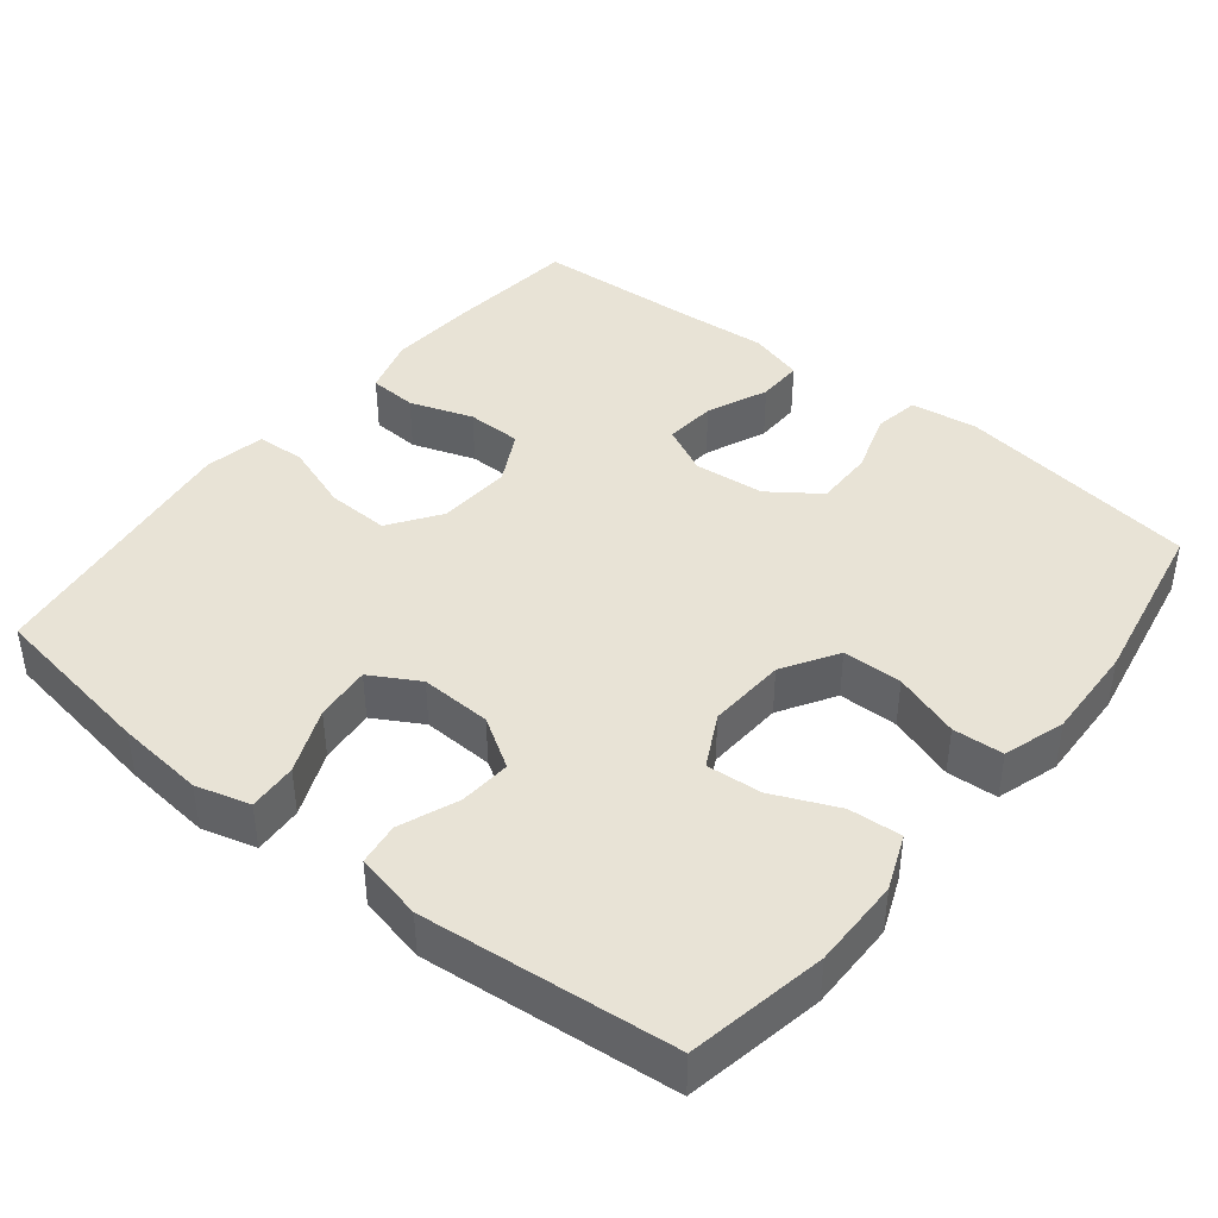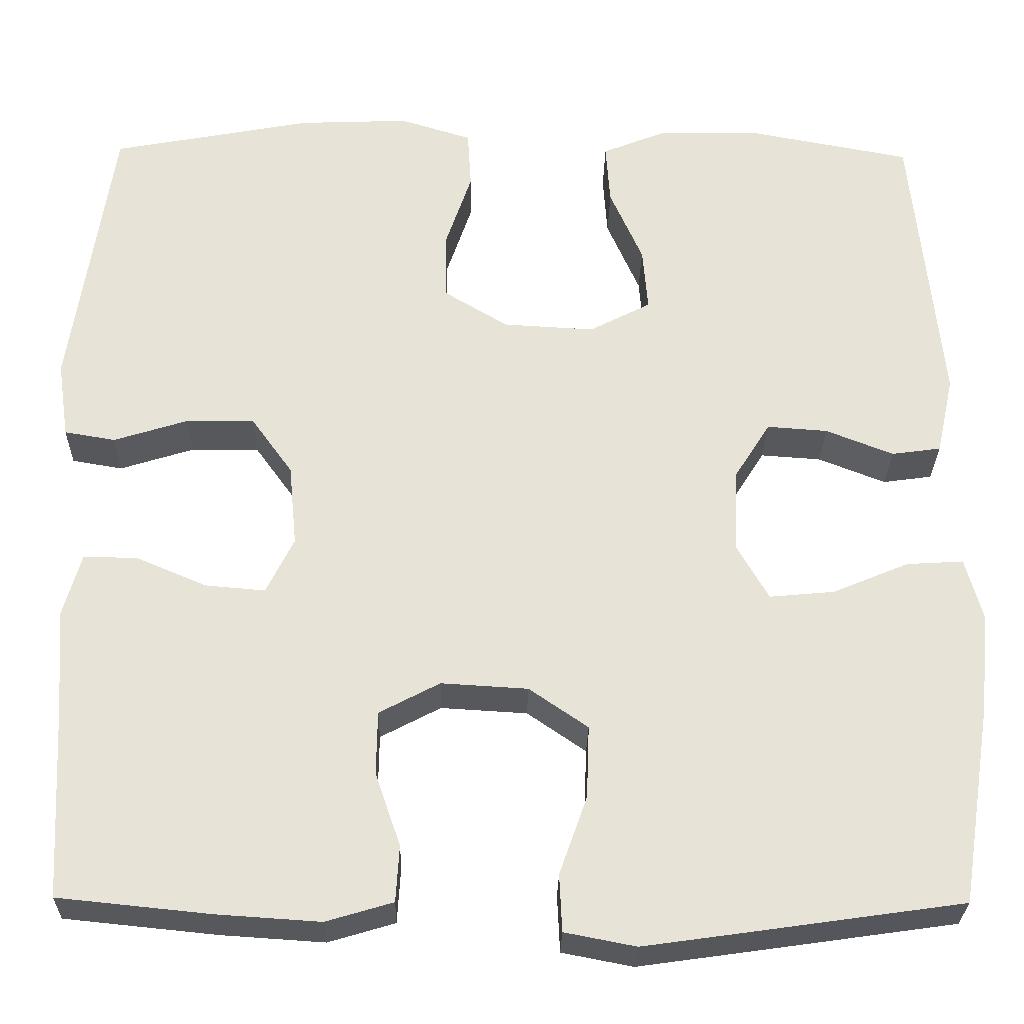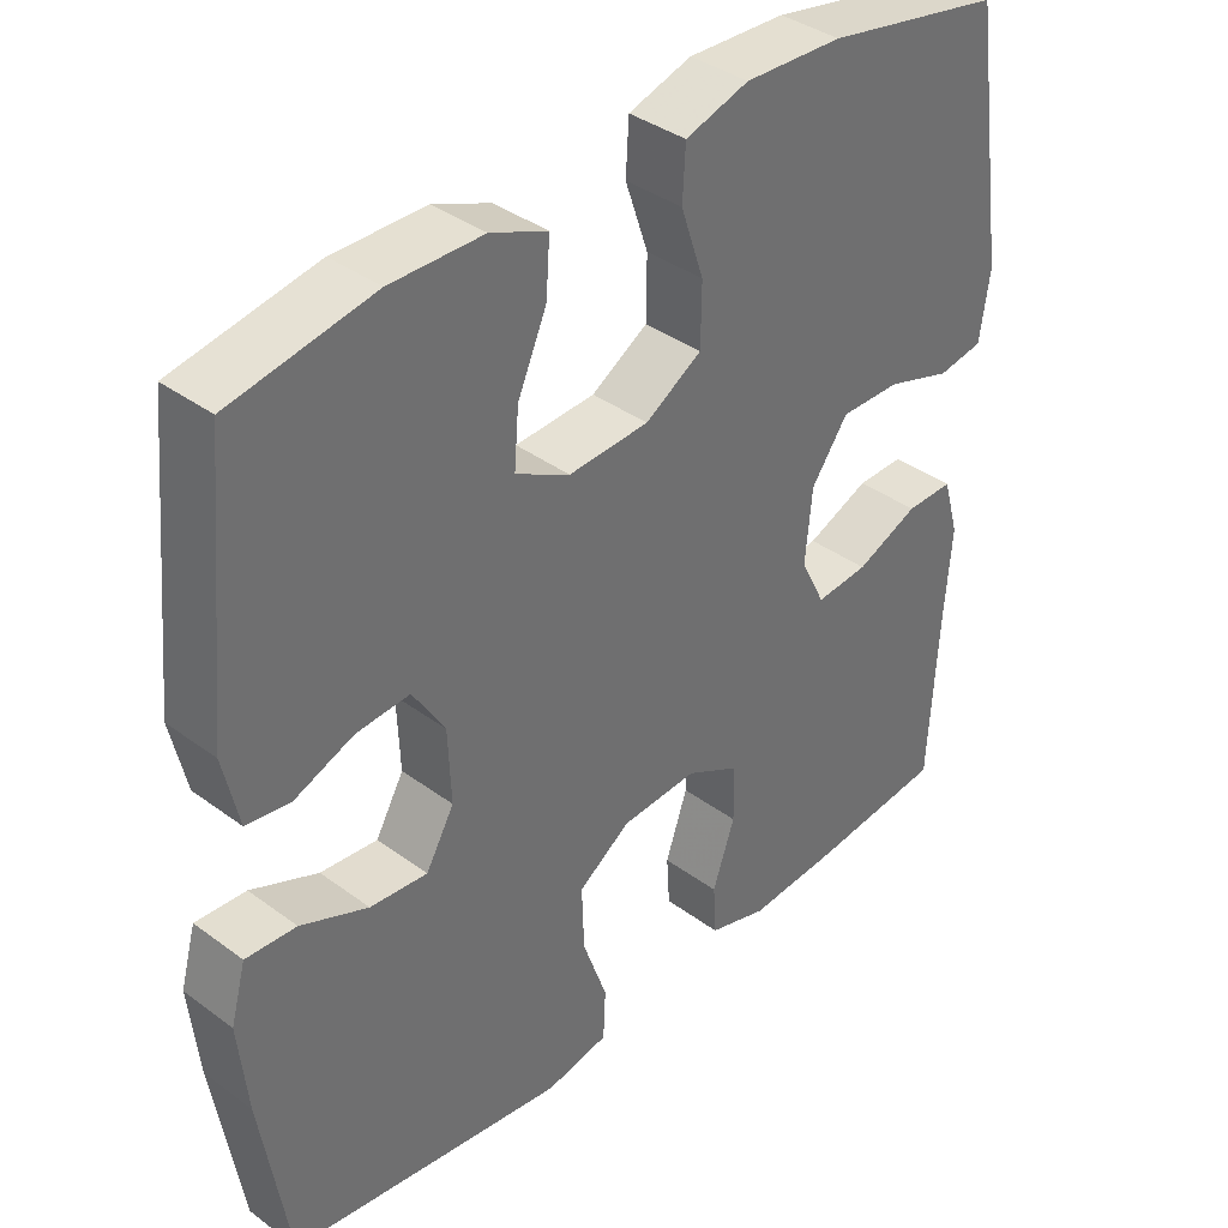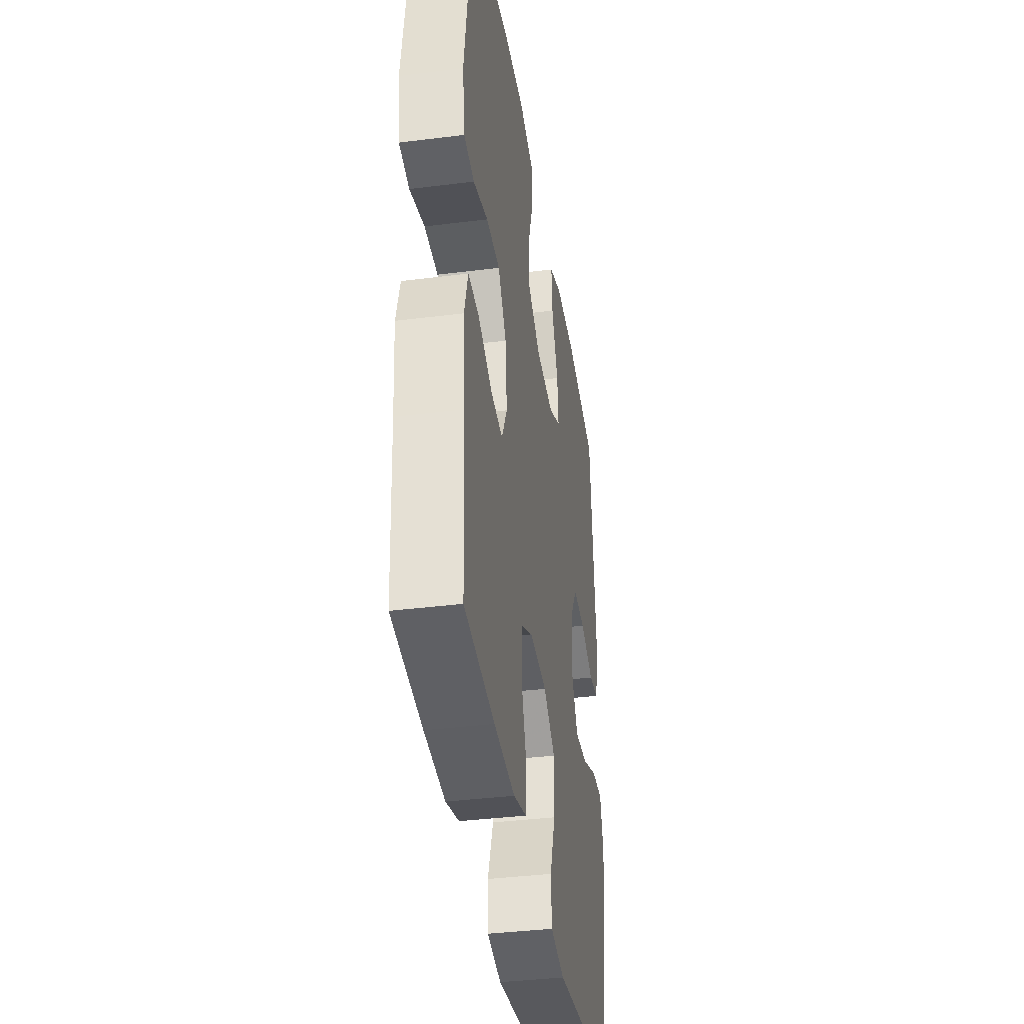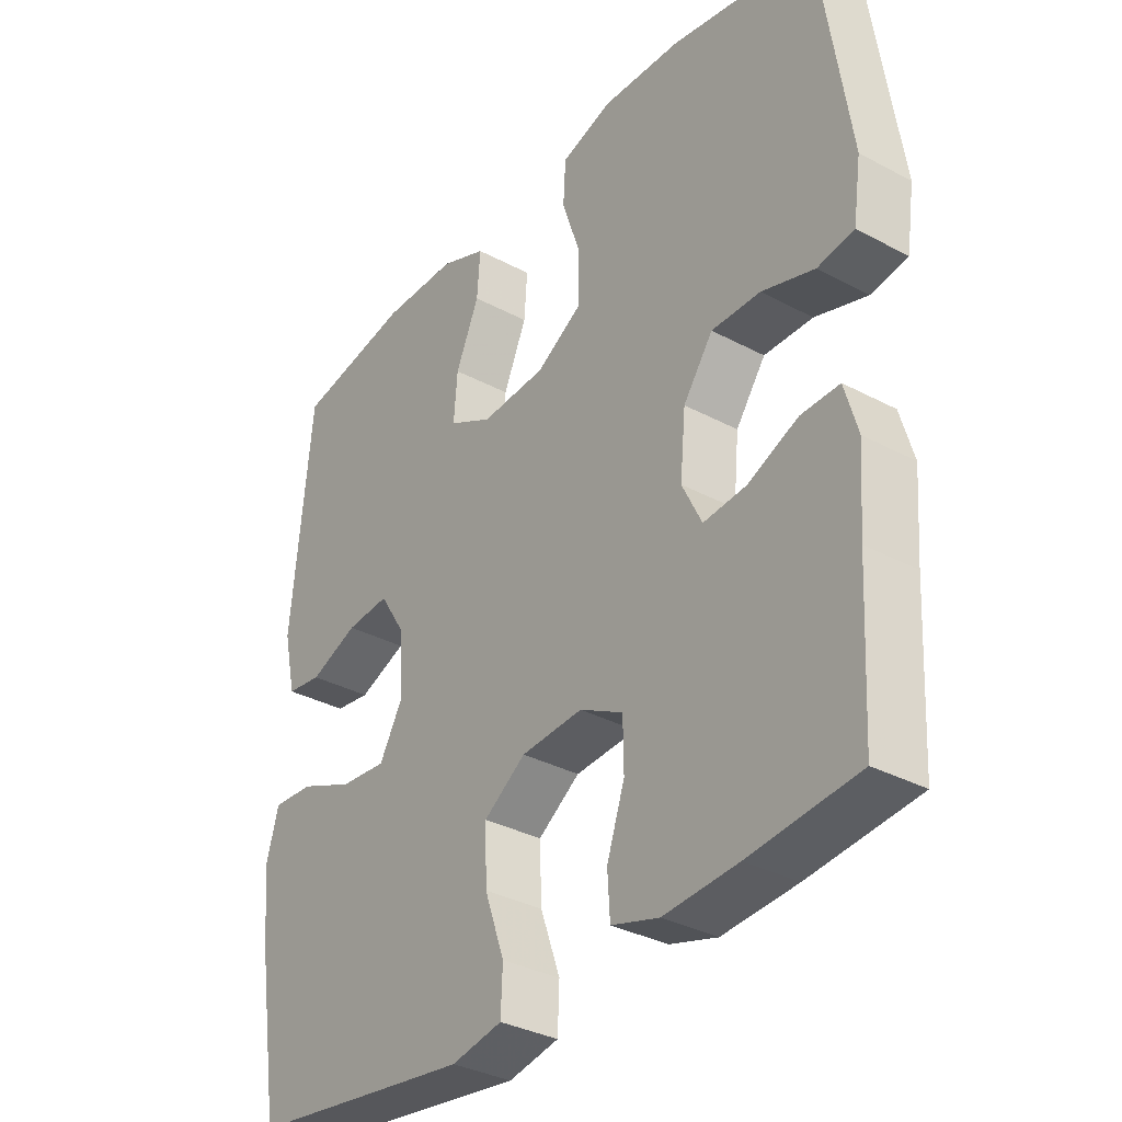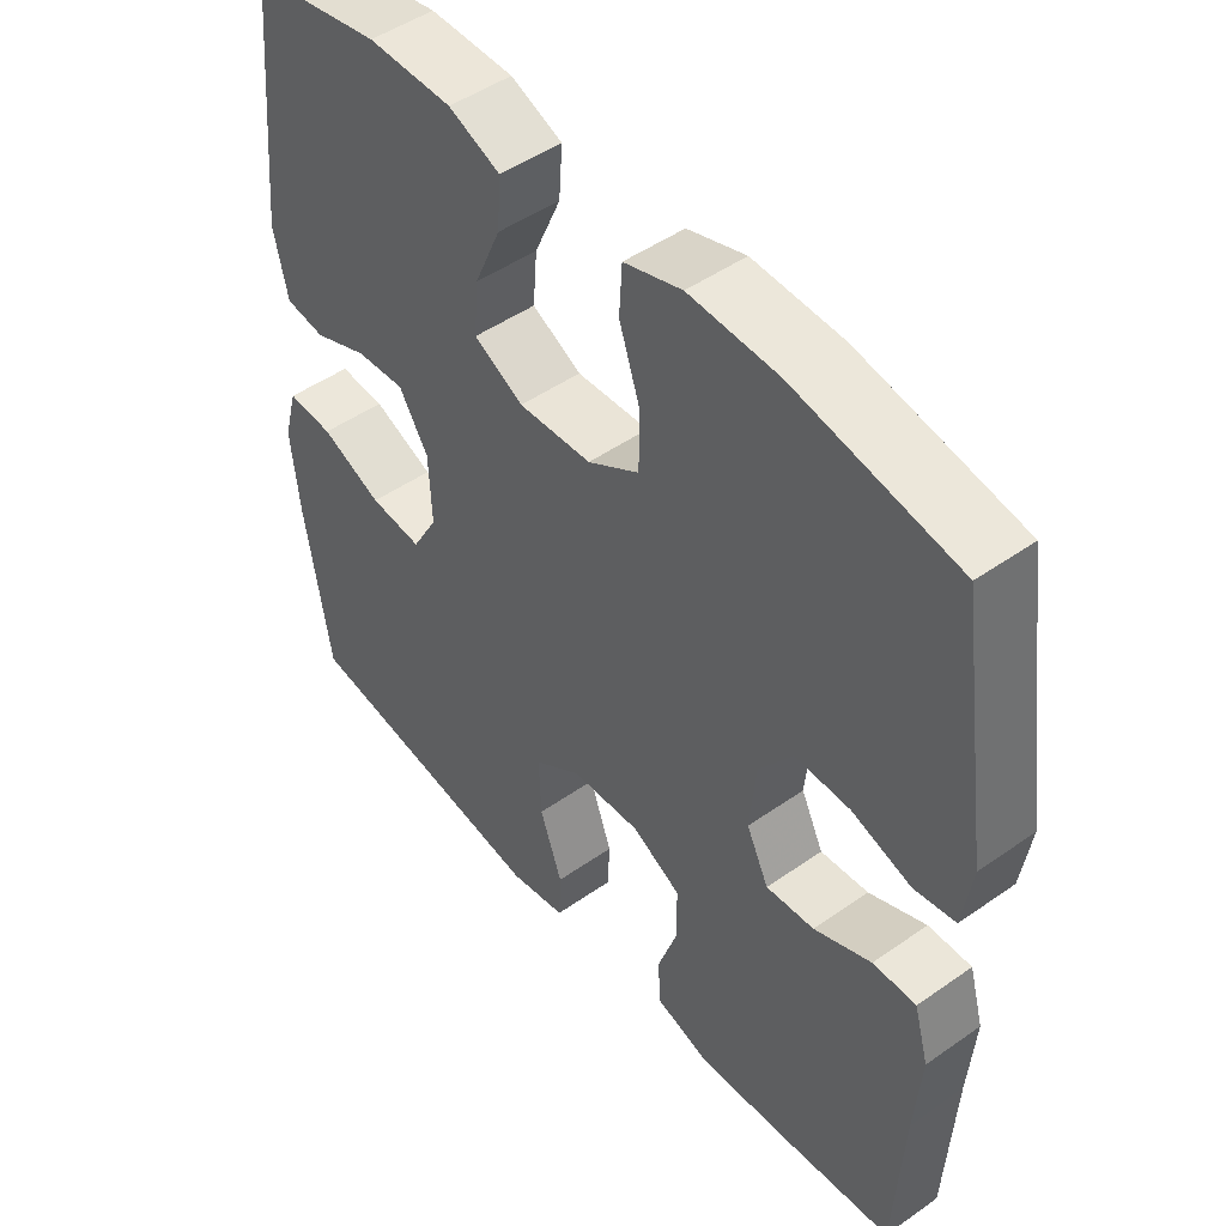
<metadata>
{"format":"obj","ext":"obj","renderer":"f3d","projection":"perspective","resolution":1024,"background":"white","views":[{"elev":41.8,"azim":-51.3,"up":"+Y"},{"elev":-28.1,"azim":179.0,"up":"+Z"},{"elev":37.8,"azim":-46.8,"up":"+Z"},{"elev":-38.1,"azim":99.1,"up":"+Z"},{"elev":-33.9,"azim":54.0,"up":"+Z"},{"elev":48.2,"azim":51.8,"up":"+Z"}]}
</metadata>
<code>
v 0.5 0.07 0.5
v 0.548 0.07 0.172
v 0.535 0.07 0.083
v 0.476 0.07 0.073
v 0.391 0.07 0.1
v 0.312 0.07 0.101
v 0.264 0.07 0.034
v 0.255 0.07 -0.061
v 0.287 0.07 -0.126
v 0.356 0.07 -0.12
v 0.438 0.07 -0.085
v 0.5 0.07 -0.084
v 0.521 0.07 -0.158
v 0.512 0.07 -0.276
v 0.5 0.07 -0.5
v 0.325 0.07 -0.518
v 0.205 0.07 -0.526
v 0.128 0.07 -0.503
v 0.124 0.07 -0.438
v 0.153 0.07 -0.353
v 0.152 0.07 -0.279
v 0.082 0.07 -0.242
v -0.018 0.07 -0.248
v -0.086 0.07 -0.295
v -0.083 0.07 -0.379
v -0.051 0.07 -0.47
v -0.054 0.07 -0.536
v -0.136 0.07 -0.552
v -0.263 0.07 -0.534
v -0.5 0.07 -0.5
v -0.536 0.07 -0.272
v -0.548 0.07 -0.154
v -0.528 0.07 -0.081
v -0.462 0.07 -0.085
v -0.374 0.07 -0.122
v -0.299 0.07 -0.129
v -0.262 0.07 -0.064
v -0.266 0.07 0.032
v -0.308 0.07 0.099
v -0.378 0.07 0.094
v -0.456 0.07 0.063
v -0.513 0.07 0.071
v -0.533 0.07 0.162
v -0.5 0.07 0.5
v -0.314 0.07 0.535
v -0.193 0.07 0.534
v -0.119 0.07 0.504
v -0.124 0.07 0.433
v -0.162 0.07 0.346
v -0.168 0.07 0.272
v -0.097 0.07 0.235
v 0.008 0.07 0.241
v 0.082 0.07 0.286
v 0.083 0.07 0.366
v 0.053 0.07 0.455
v 0.057 0.07 0.523
v 0.14 0.07 0.549
v 0.268 0.07 0.544
v 0.5 0 0.5
v 0.548 0 0.172
v 0.535 0 0.083
v 0.476 0 0.073
v 0.391 0 0.1
v 0.312 0 0.101
v 0.264 0 0.034
v 0.255 0 -0.061
v 0.287 0 -0.126
v 0.356 0 -0.12
v 0.438 0 -0.085
v 0.5 0 -0.084
v 0.521 0 -0.158
v 0.512 0 -0.276
v 0.5 0 -0.5
v 0.325 0 -0.518
v 0.205 0 -0.526
v 0.128 0 -0.503
v 0.124 0 -0.438
v 0.153 0 -0.353
v 0.152 0 -0.279
v 0.082 0 -0.242
v -0.018 0 -0.248
v -0.086 0 -0.295
v -0.083 0 -0.379
v -0.051 0 -0.47
v -0.054 0 -0.536
v -0.136 0 -0.552
v -0.263 0 -0.534
v -0.5 0 -0.5
v -0.536 0 -0.272
v -0.548 0 -0.154
v -0.528 0 -0.081
v -0.462 0 -0.085
v -0.374 0 -0.122
v -0.299 0 -0.129
v -0.262 0 -0.064
v -0.266 0 0.032
v -0.308 0 0.099
v -0.378 0 0.094
v -0.456 0 0.063
v -0.513 0 0.071
v -0.533 0 0.162
v -0.5 0 0.5
v -0.314 0 0.535
v -0.193 0 0.534
v -0.119 0 0.504
v -0.124 0 0.433
v -0.162 0 0.346
v -0.168 0 0.272
v -0.097 0 0.235
v 0.008 0 0.241
v 0.082 0 0.286
v 0.083 0 0.366
v 0.053 0 0.455
v 0.057 0 0.523
v 0.14 0 0.549
v 0.268 0 0.544
f 3 4 5
f 2 3 5
f 1 2 5
f 58 1 5
f 57 58 5
f 56 57 5
f 55 56 5
f 54 55 5
f 53 54 5 6
f 52 53 6 7
f 51 52 7 8
f 50 51 8 9
f 47 48 49
f 46 47 49
f 45 46 49
f 44 45 49
f 43 44 49
f 42 43 49
f 41 42 49
f 40 41 49
f 39 40 49 50
f 38 39 50 9
f 33 34 35
f 32 33 35
f 31 32 35
f 30 31 35
f 29 30 35
f 28 29 35
f 27 28 35
f 26 27 35
f 25 26 35
f 24 25 35 36
f 23 24 36 37
f 18 19 20
f 17 18 20
f 16 17 20
f 15 16 20
f 14 15 20
f 14 20 21
f 13 14 21
f 12 13 21
f 11 12 21
f 10 11 21
f 9 10 21 22
f 23 37 38
f 22 23 38
f 9 22 38
f 63 62 61
f 63 61 60
f 63 60 59
f 63 59 116
f 63 116 115
f 63 115 114
f 63 114 113
f 63 113 112
f 64 63 112 111
f 65 64 111 110
f 66 65 110 109
f 67 66 109 108
f 107 106 105
f 107 105 104
f 107 104 103
f 107 103 102
f 107 102 101
f 107 101 100
f 107 100 99
f 107 99 98
f 108 107 98 97
f 67 108 97 96
f 93 92 91
f 93 91 90
f 93 90 89
f 93 89 88
f 93 88 87
f 93 87 86
f 93 86 85
f 93 85 84
f 93 84 83
f 94 93 83 82
f 95 94 82 81
f 78 77 76
f 78 76 75
f 78 75 74
f 78 74 73
f 78 73 72
f 79 78 72
f 79 72 71
f 79 71 70
f 79 70 69
f 79 69 68
f 80 79 68 67
f 96 95 81
f 96 81 80
f 96 80 67
f 1 59 60 2
f 2 60 61 3
f 3 61 62 4
f 4 62 63 5
f 5 63 64 6
f 6 64 65 7
f 7 65 66 8
f 8 66 67 9
f 9 67 68 10
f 10 68 69 11
f 11 69 70 12
f 12 70 71 13
f 13 71 72 14
f 14 72 73 15
f 15 73 74 16
f 16 74 75 17
f 17 75 76 18
f 18 76 77 19
f 19 77 78 20
f 20 78 79 21
f 21 79 80 22
f 22 80 81 23
f 23 81 82 24
f 24 82 83 25
f 25 83 84 26
f 26 84 85 27
f 27 85 86 28
f 28 86 87 29
f 29 87 88 30
f 30 88 89 31
f 31 89 90 32
f 32 90 91 33
f 33 91 92 34
f 34 92 93 35
f 35 93 94 36
f 36 94 95 37
f 37 95 96 38
f 38 96 97 39
f 39 97 98 40
f 40 98 99 41
f 41 99 100 42
f 42 100 101 43
f 43 101 102 44
f 44 102 103 45
f 45 103 104 46
f 46 104 105 47
f 47 105 106 48
f 48 106 107 49
f 49 107 108 50
f 50 108 109 51
f 51 109 110 52
f 52 110 111 53
f 53 111 112 54
f 54 112 113 55
f 55 113 114 56
f 56 114 115 57
f 57 115 116 58
f 58 116 59 1

</code>
